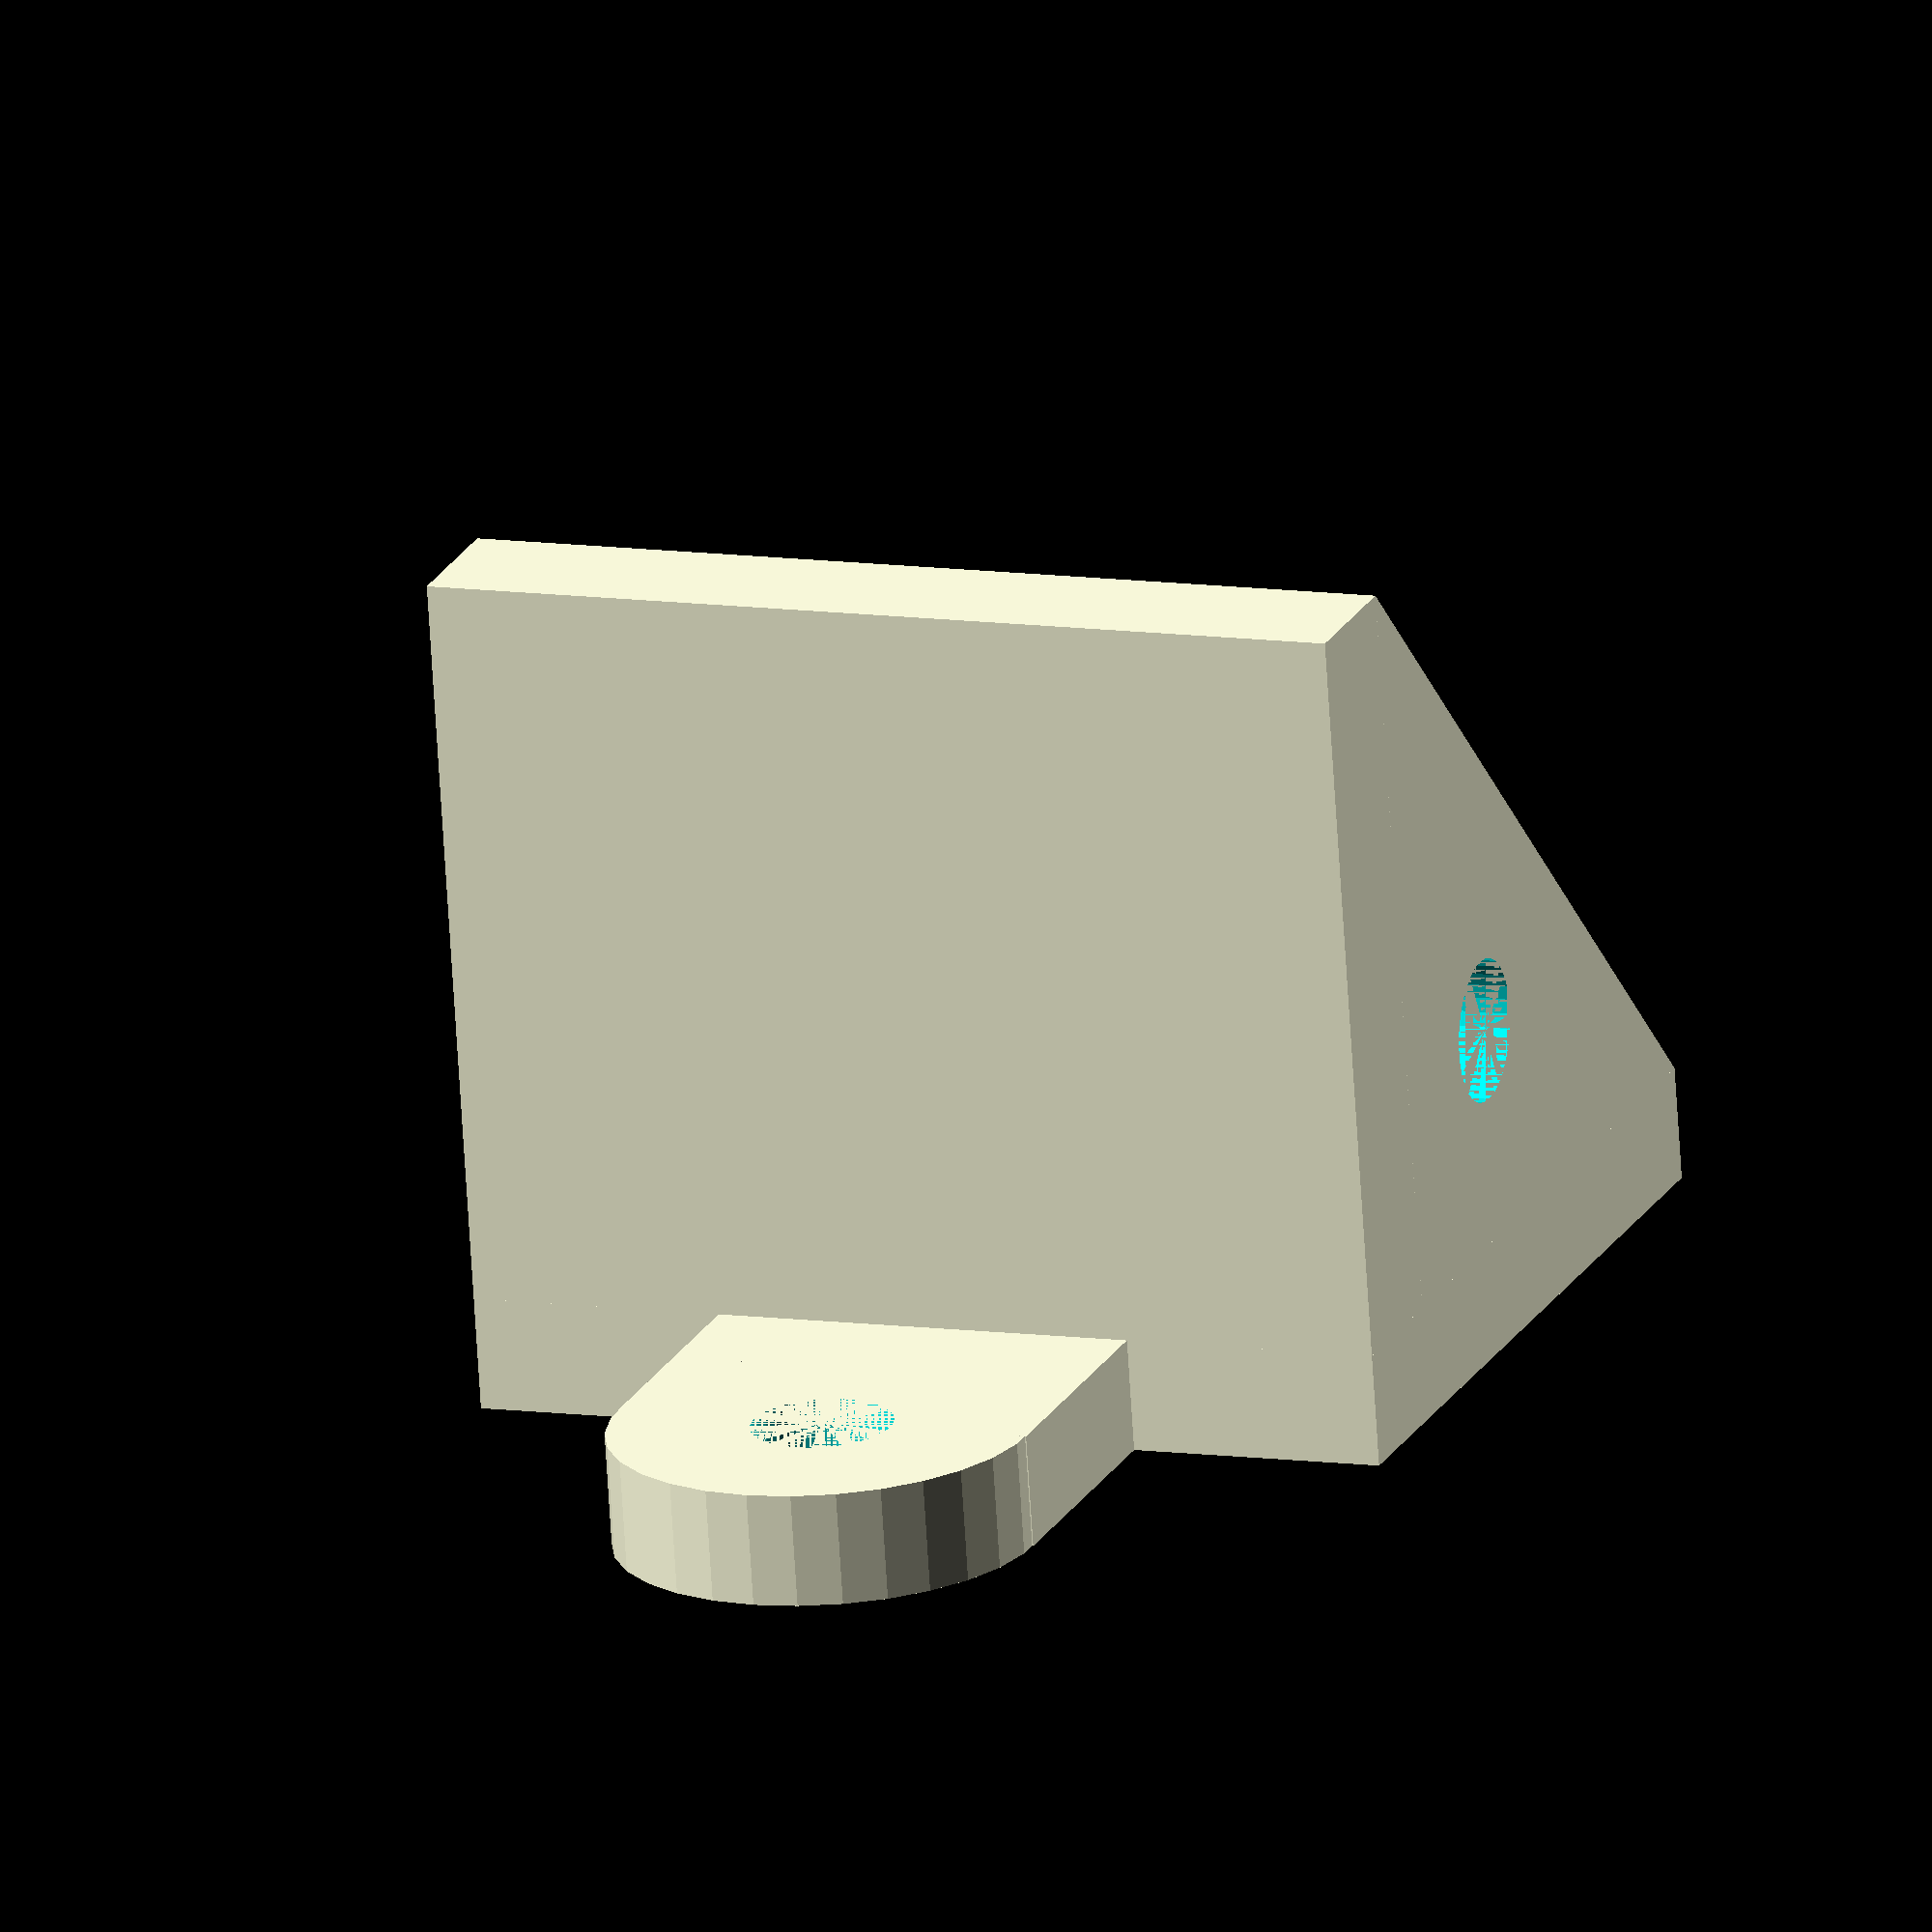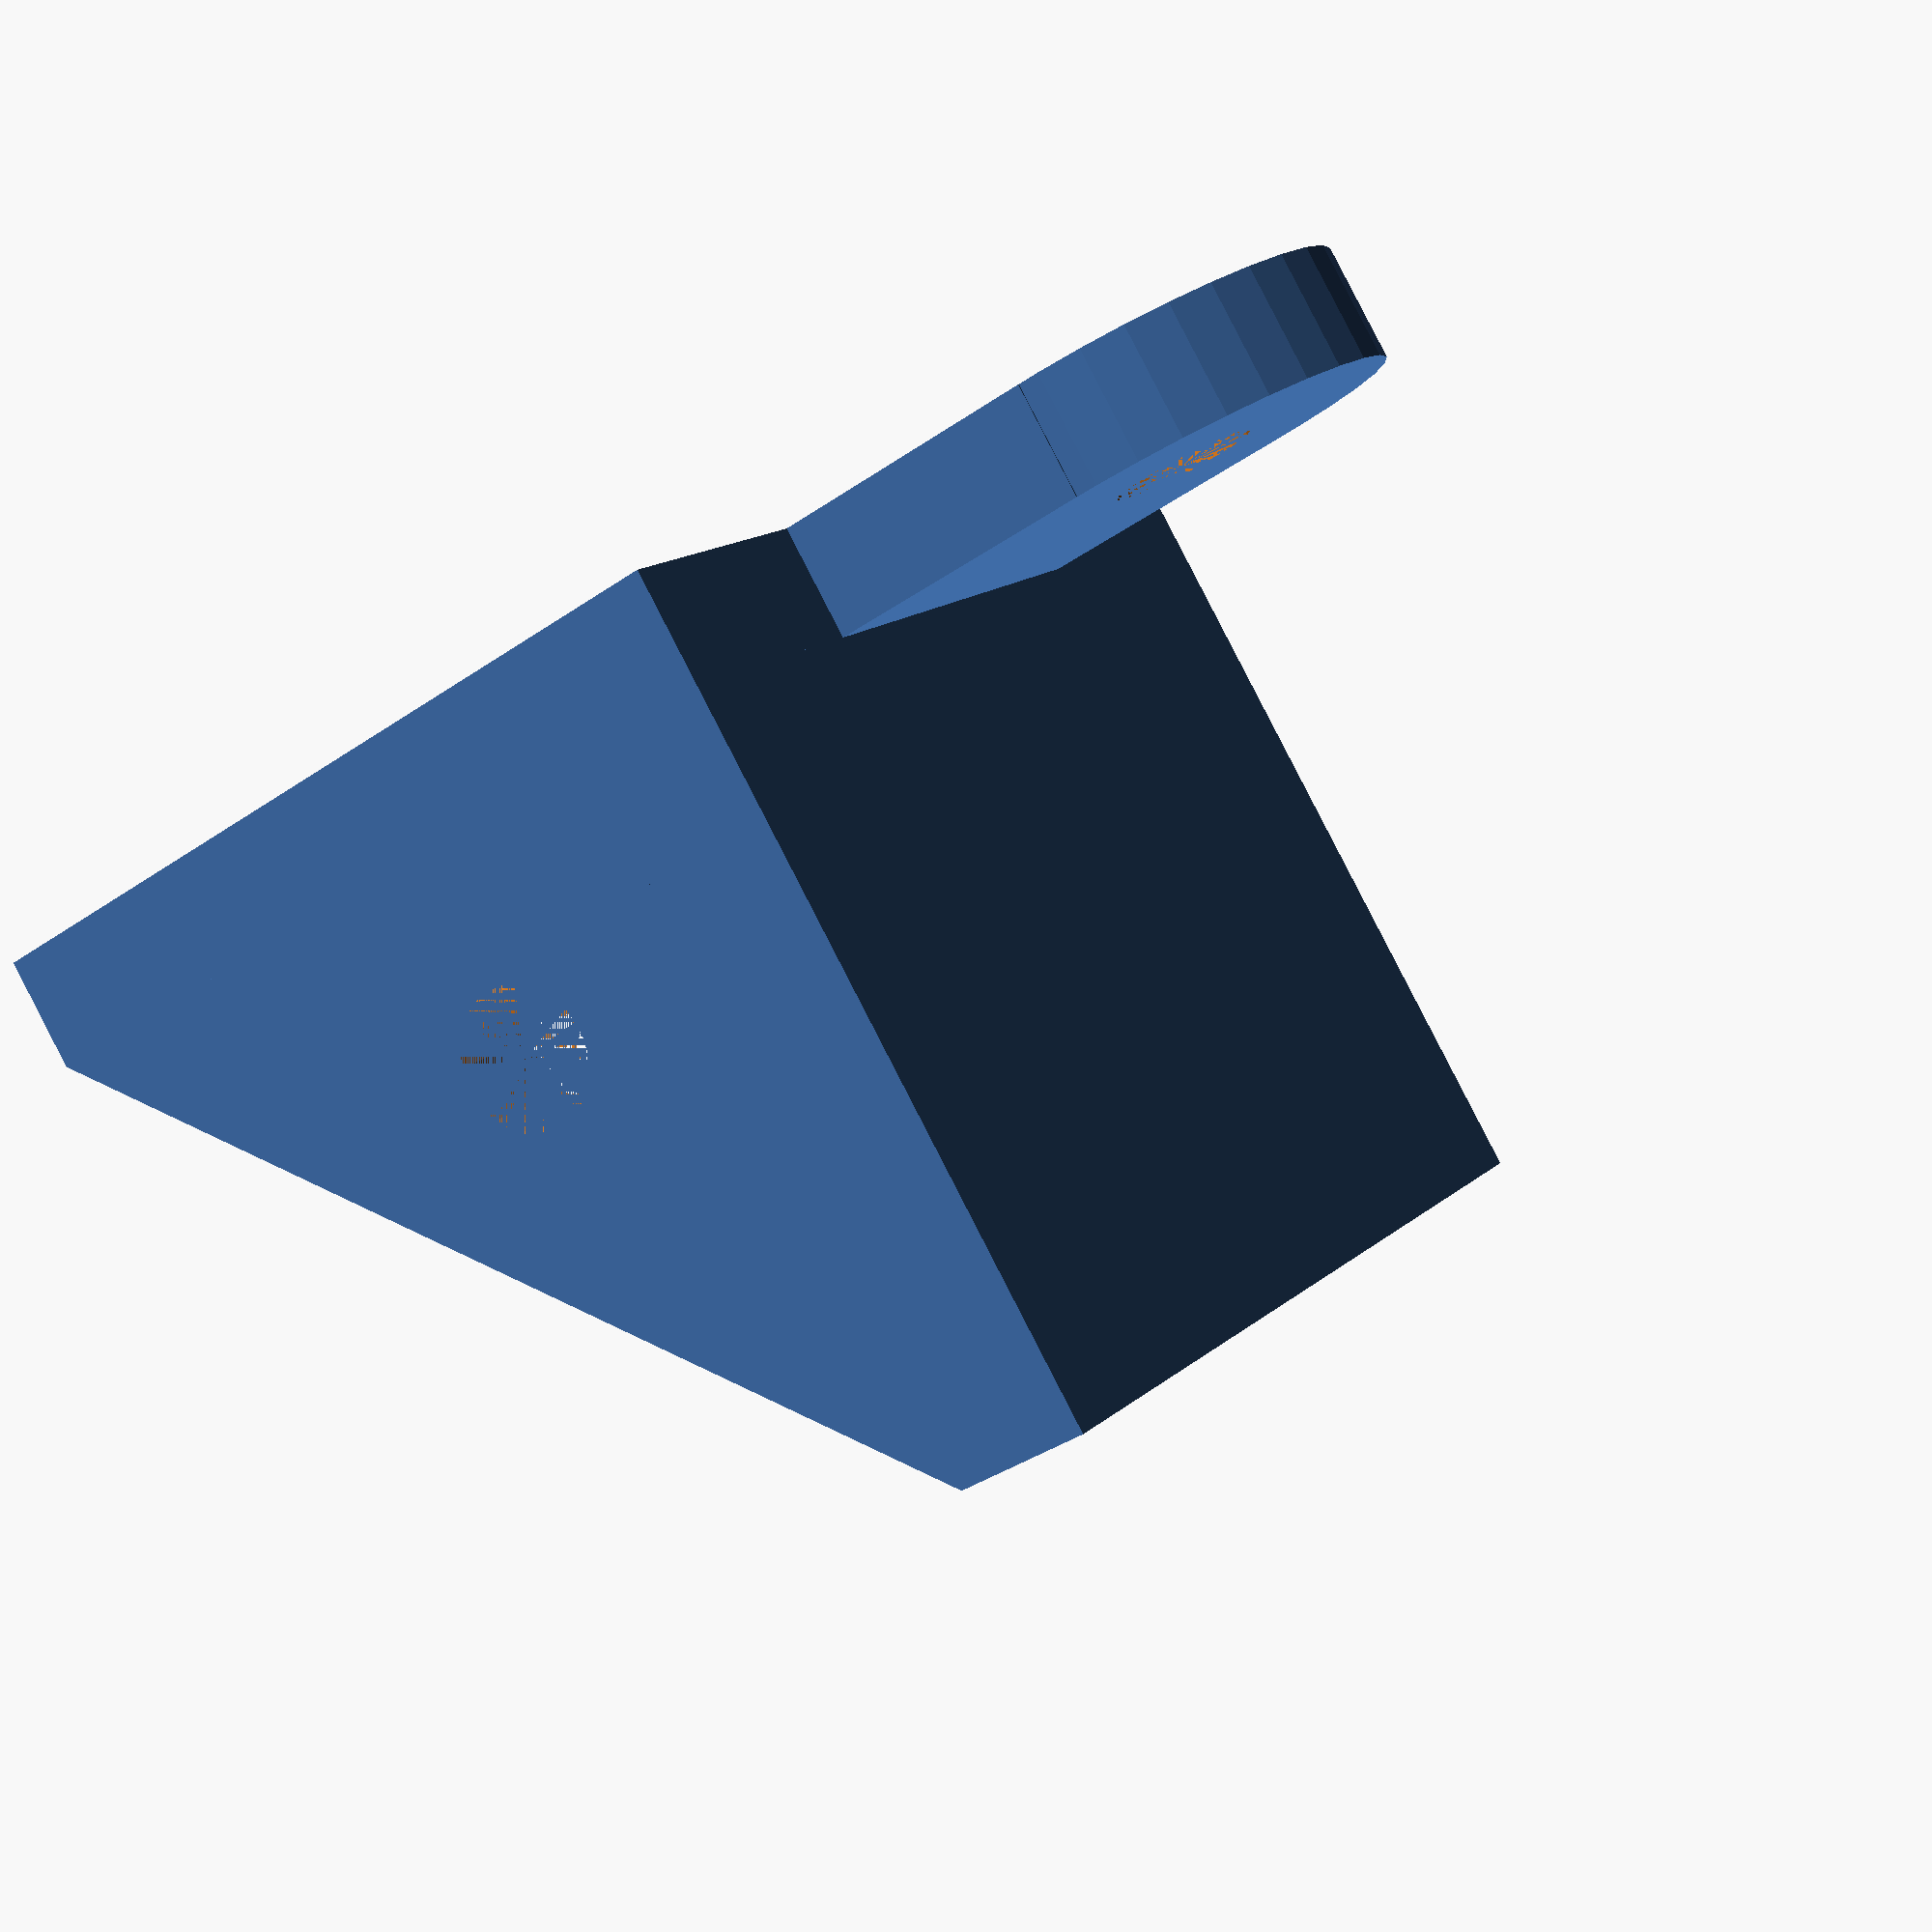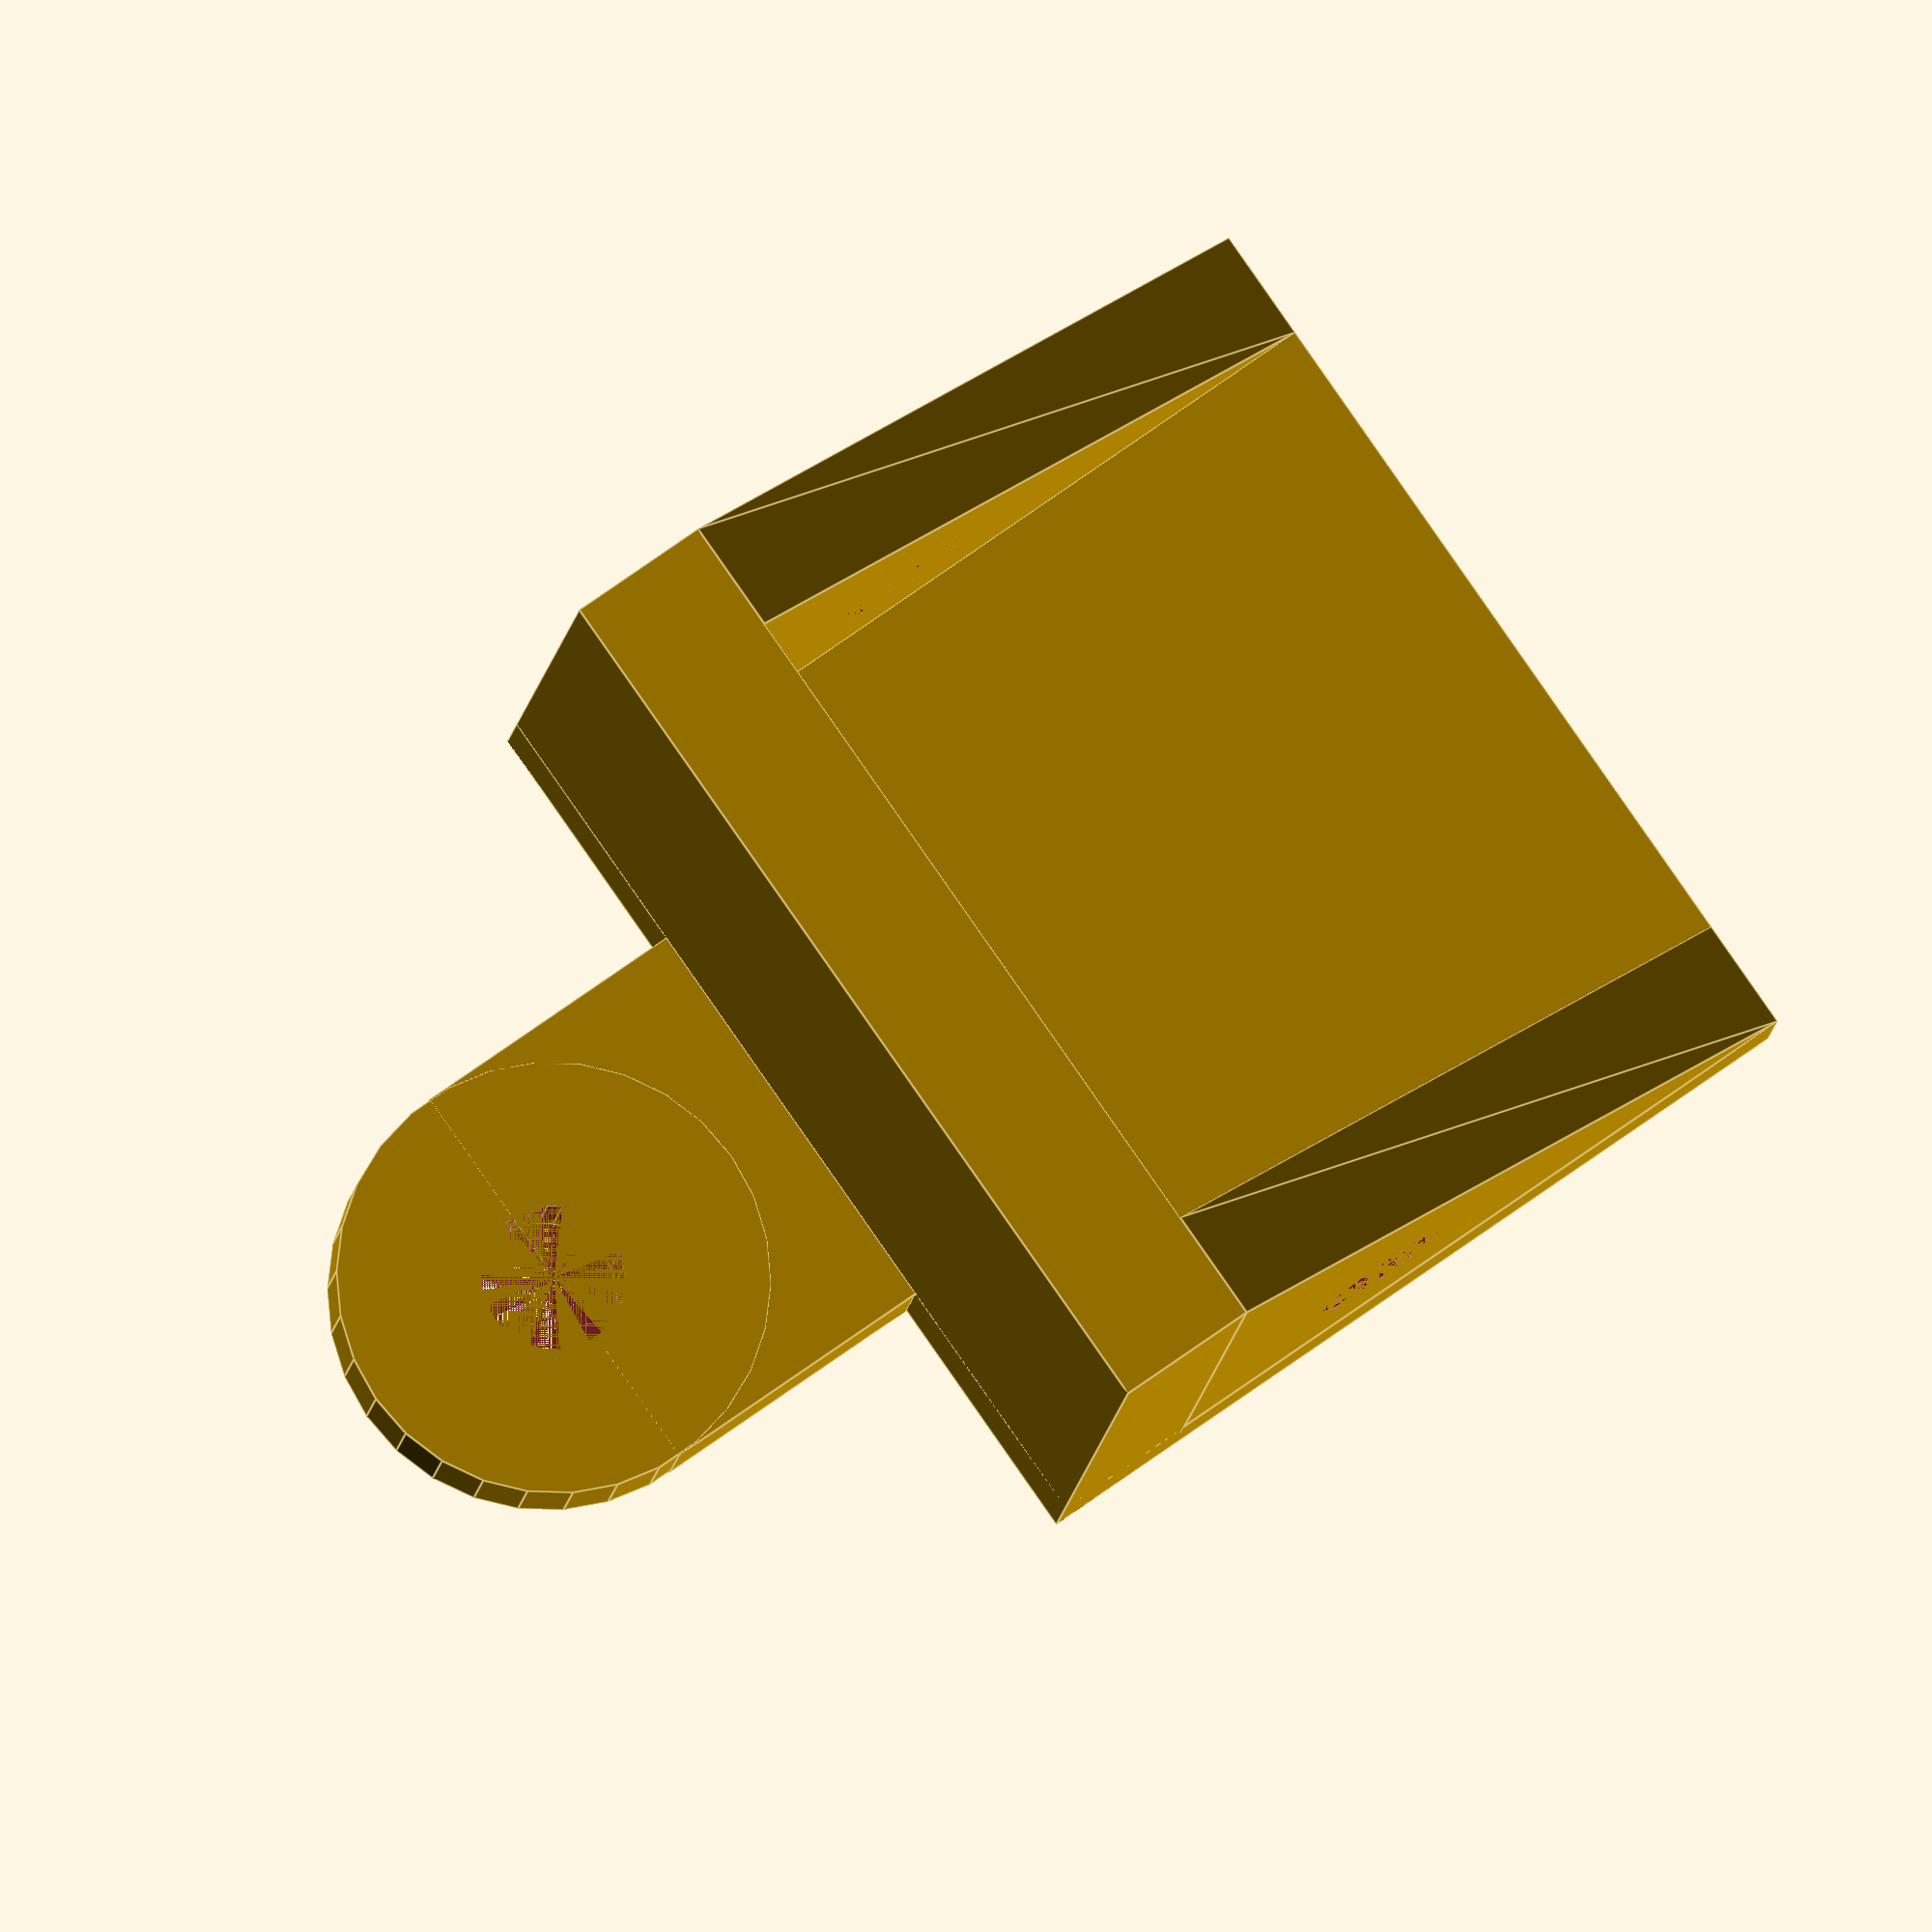
<openscad>
// Author: Charlie Snyder
// Twitter Handle: @mjrsnyder

$fn=30;
depth=25;


module bracket_side(wall_width, base_thickness, bracket_length, bracket_height) {
    screw_size=5; 
    rotate(a=[90,0,0]){
        difference(){
            linear_extrude(height=wall_width) {
                polygon(points=[[0,0],[bracket_length-wall_width,0],[0,bracket_height-base_thickness]]);
            }
            translate([7.5,7.5]){
                cylinder(h=wall_width, d=screw_size);
            }
        }
    }
    
}


module screw_mount(screw_size, base_thickness, mount_width, mount_depth) {
        difference(){
            union(){
                cube([mount_depth,mount_width,base_thickness]);
                translate([mount_depth,mount_width/2,0]){
                    cylinder(h=base_thickness, d=mount_width);
                }
            }
            translate([mount_depth,mount_width/2,0]){
                cylinder(h=base_thickness, d=screw_size);
            }
            
        }
    }


module fan_bracket(depth) {

    wall_width=4;
    base_thickness=5;
    bracket_length=30;
    bracket_height=30;
    screw_mount_width=15;
    screw_mount_depth=10;
    screw_size=5;
    
    //base
    cube([bracket_length,depth+(wall_width*2),base_thickness]);
   
    // back
    cube([wall_width,depth+(wall_width*2),bracket_height]);

    
    // sides
    translate([wall_width,wall_width,base_thickness]){
        bracket_side(wall_width, base_thickness, bracket_length, bracket_height);
    }

    translate([wall_width,depth+(wall_width*2),base_thickness]){
        bracket_side(wall_width, base_thickness, bracket_length, bracket_height);
    }
    
    // screw mounts
    rotate(a=[0,90,0]){
        translate([0,(depth+(wall_width*2))/2-(screw_mount_width)/2,0]){
            screw_mount(screw_size, wall_width, screw_mount_width, screw_mount_depth);
        }
    }
}


fan_bracket(depth);

</openscad>
<views>
elev=159.4 azim=93.8 roll=339.7 proj=o view=wireframe
elev=217.5 azim=313.6 roll=48.3 proj=p view=solid
elev=105.4 azim=81.8 roll=305.3 proj=o view=edges
</views>
